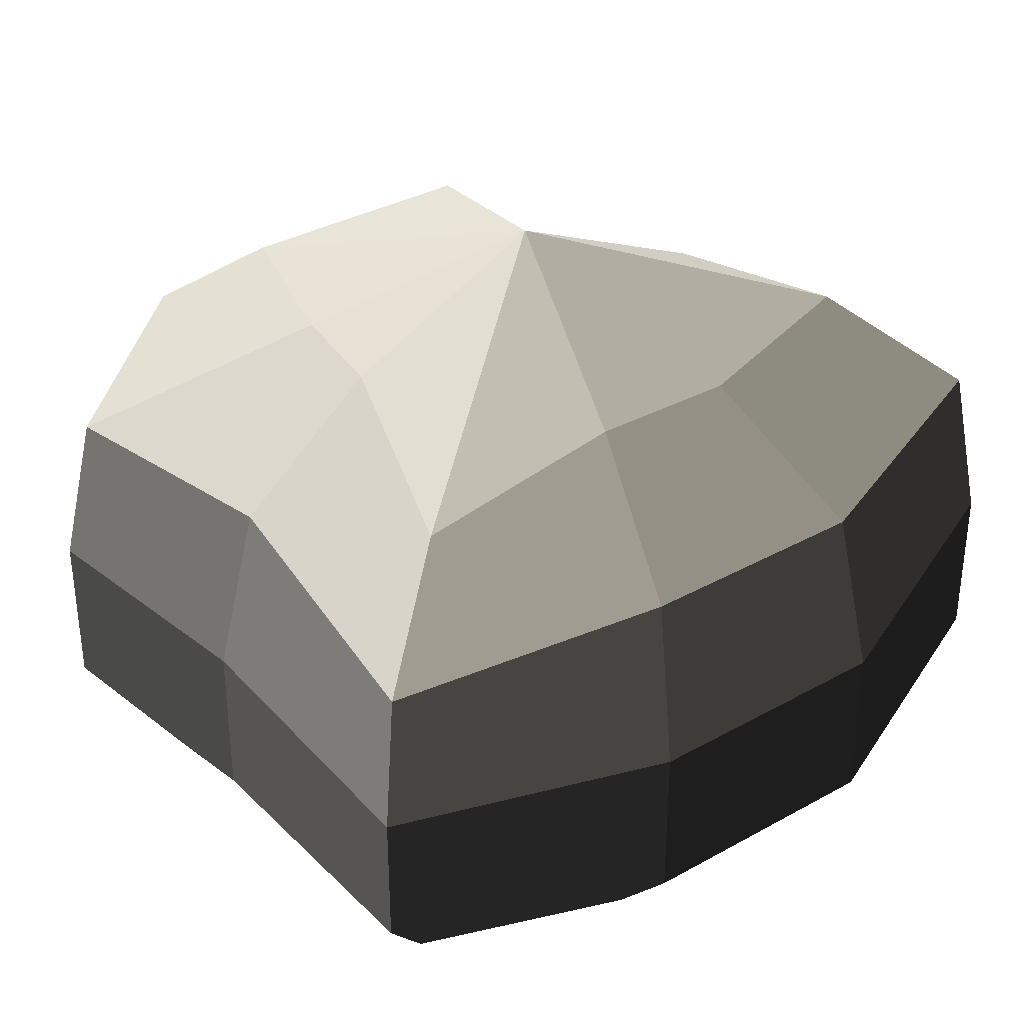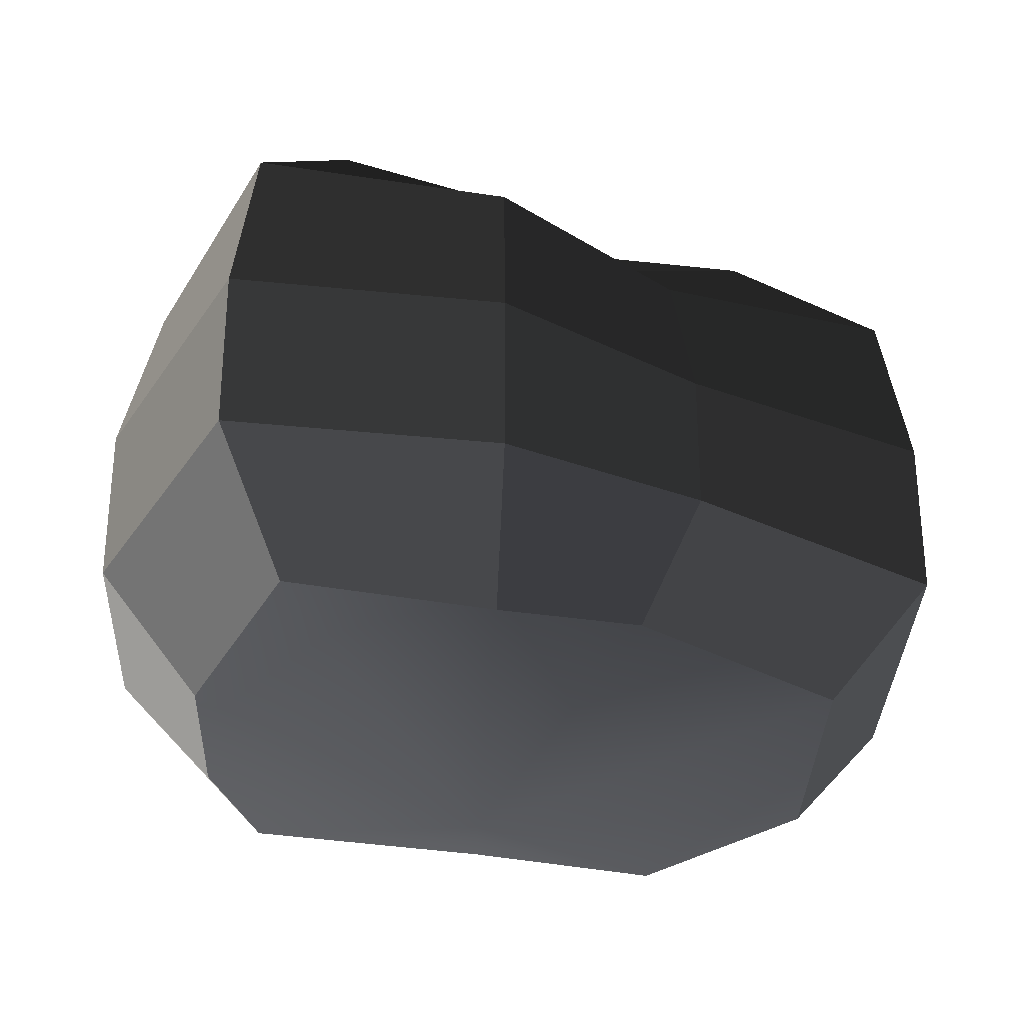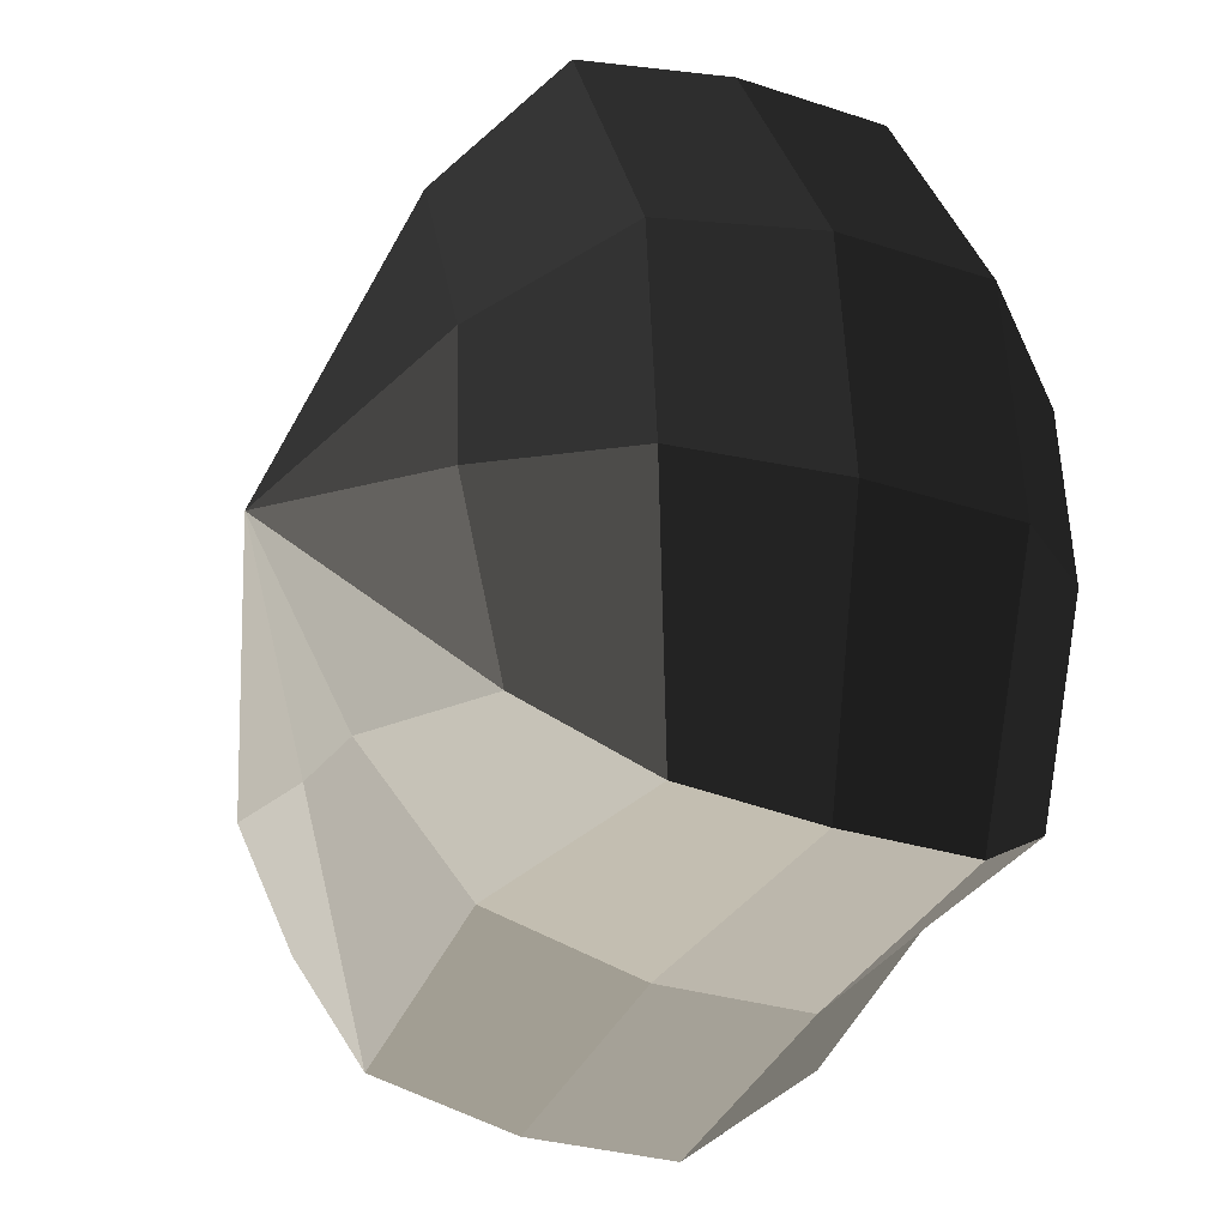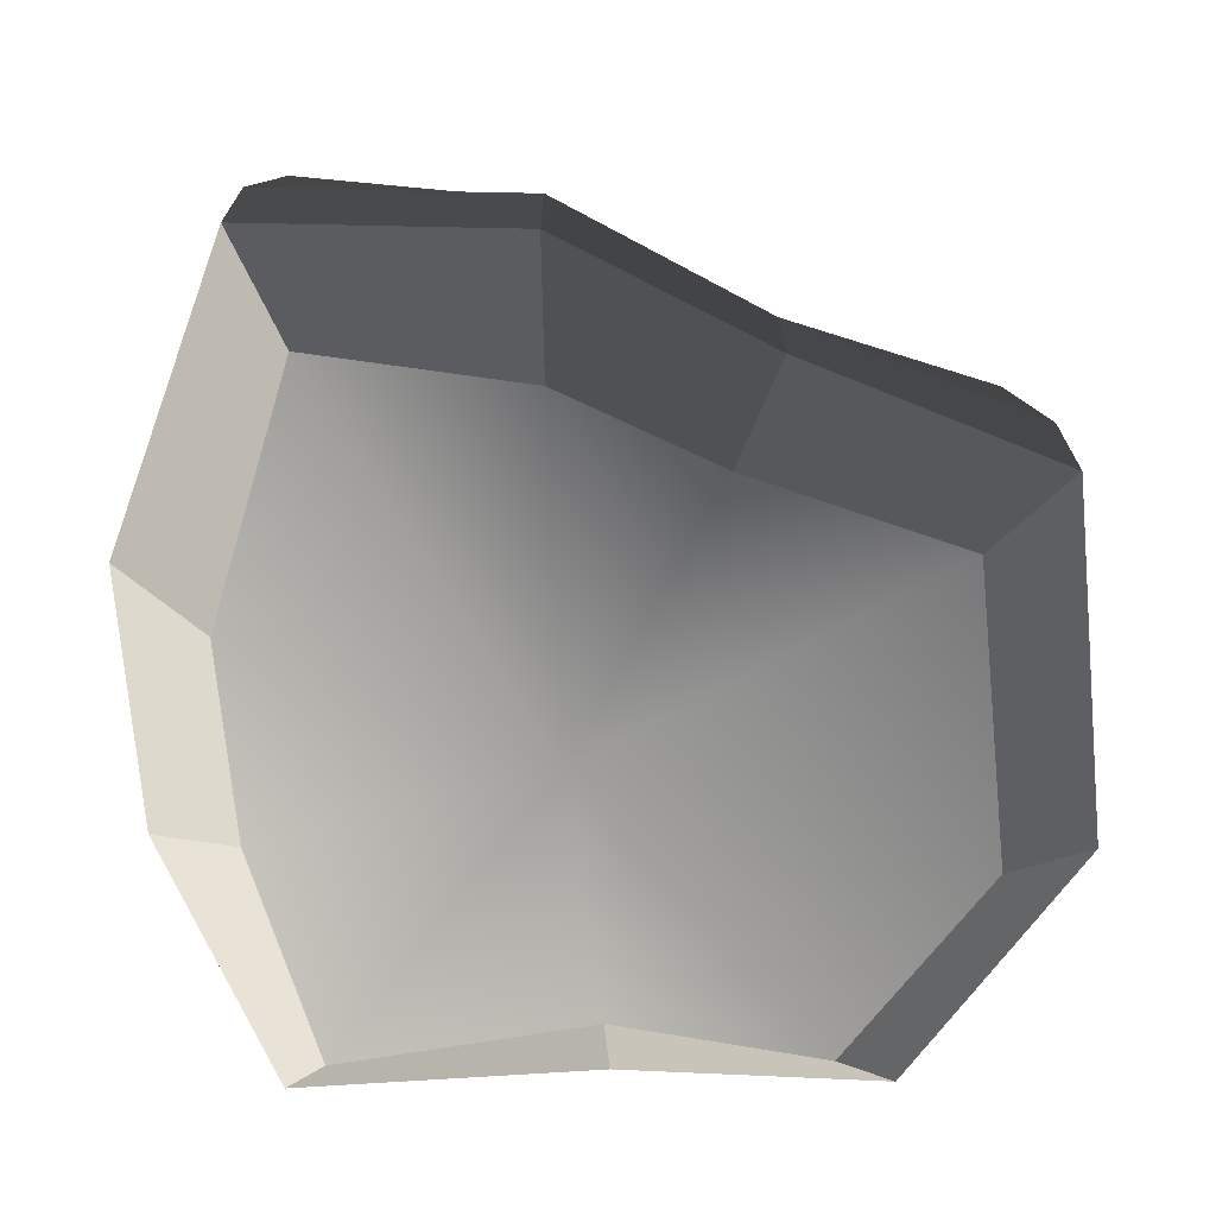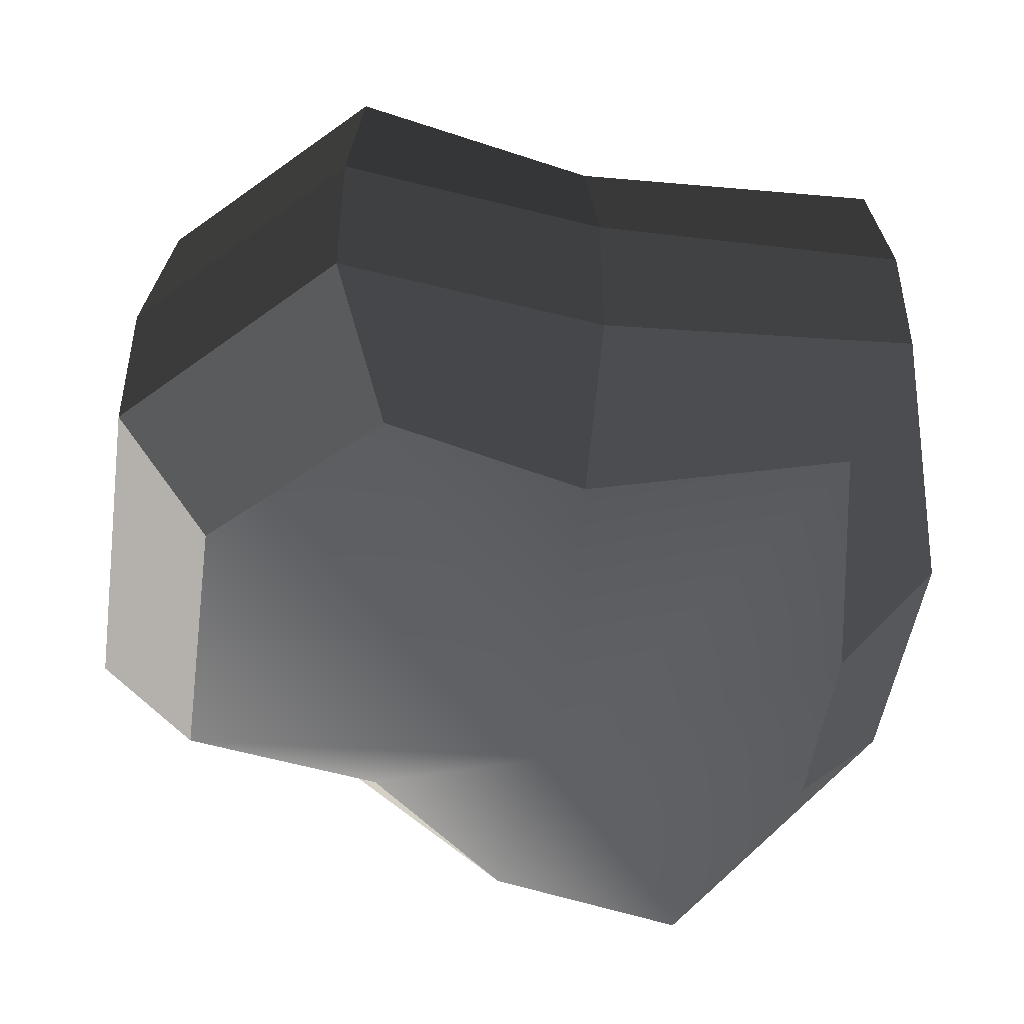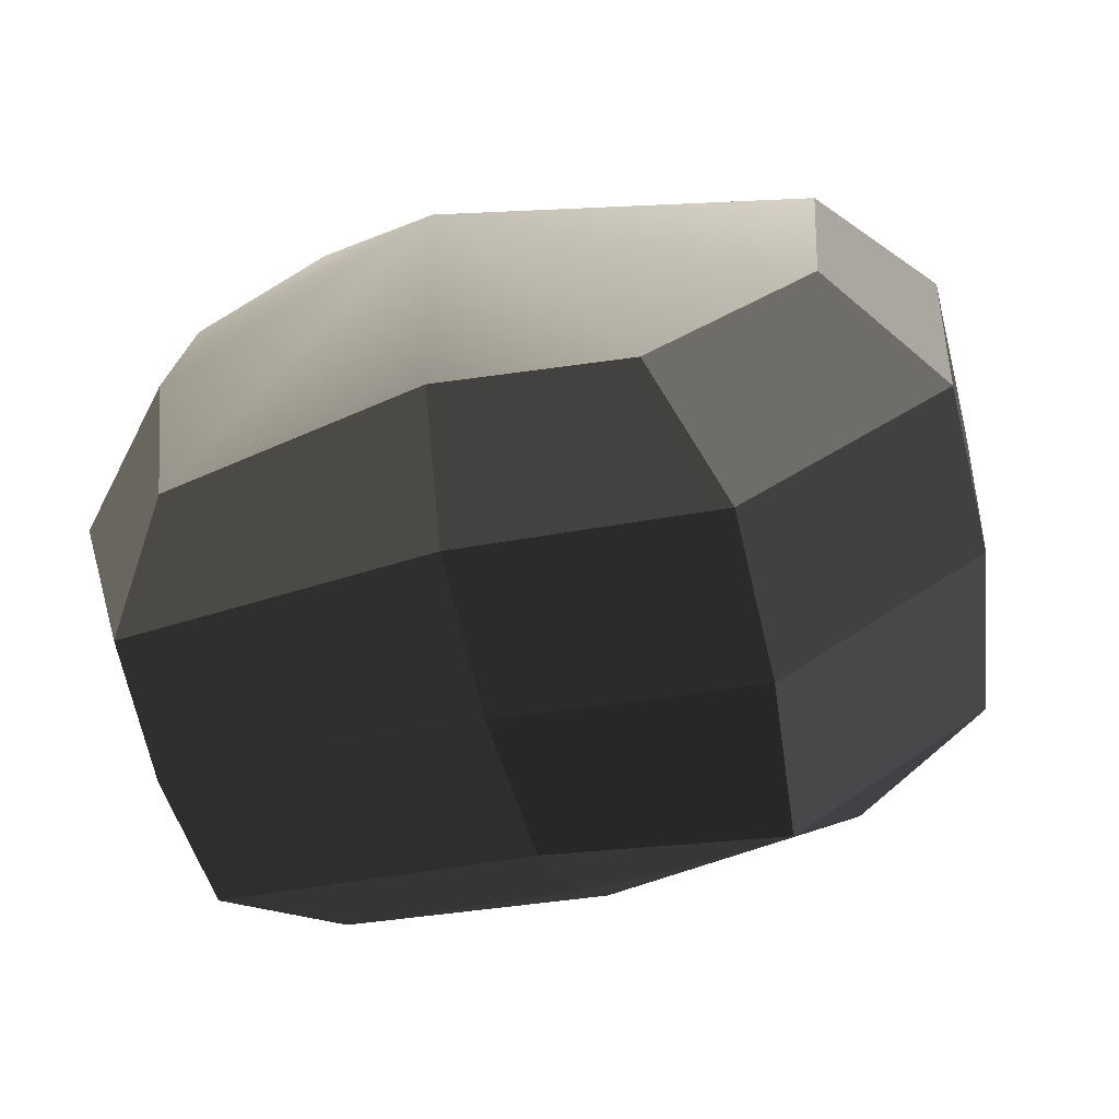
<metadata>
{"format":"obj","ext":"obj","renderer":"f3d","projection":"perspective","resolution":1024,"background":"white","views":[{"elev":35.8,"azim":-121.4,"up":"+Y"},{"elev":-31.4,"azim":2.8,"up":"+Y"},{"elev":-28.2,"azim":-116.7,"up":"+Z"},{"elev":-71.7,"azim":10.1,"up":"+Y"},{"elev":-48.7,"azim":176.8,"up":"+Y"},{"elev":-70.5,"azim":13.4,"up":"+Z"}]}
</metadata>
<code>
v 0.2561 -0.1992 -0.1099
v 0.01531 -0.2626 0.02679
v 0.2719 -0.1992 0.09079
v 0.1384 -0.1992 -0.2152
v 0.003495 -0.1992 -0.1655
v -0.1747 -0.1718 -0.1767
v -0.1895 -0.1992 -0.01287
v -0.1788 -0.1992 0.1199
v -0.0981 -0.1992 0.2791
v 0.04087 -0.1992 0.2338
v 0.1375 -0.1718 0.1577
v 0.2719 -0.1992 0.09079
v 0.3443 -0.1151 0.1048
v 0.3229 -0.1151 -0.1411
v 0.2561 -0.1992 -0.1099
v 0.2561 -0.1992 -0.1099
v 0.3229 -0.1151 -0.1411
v 0.1741 -0.1151 -0.2797
v 0.1384 -0.1992 -0.2152
v 0.1384 -0.1992 -0.2152
v 0.1741 -0.1151 -0.2797
v -0.005538 -0.1151 -0.2387
v 0.003495 -0.1992 -0.1655
v 0.003495 -0.1992 -0.1655
v -0.005538 -0.1151 -0.2387
v -0.2179 -0.09961 -0.2229
v -0.1747 -0.1718 -0.1767
v -0.1747 -0.1718 -0.1767
v -0.2179 -0.09961 -0.2229
v -0.2618 -0.1151 -0.02689
v -0.1895 -0.1992 -0.01287
v -0.1895 -0.1992 -0.01287
v -0.2618 -0.1151 -0.02689
v -0.2457 -0.1151 0.1511
v -0.1788 -0.1992 0.1199
v -0.1788 -0.1992 0.1199
v -0.2457 -0.1151 0.1511
v -0.1338 -0.1151 0.3436
v -0.0981 -0.1992 0.2791
v -0.0981 -0.1992 0.2791
v -0.1338 -0.1151 0.3436
v 0.0499 -0.1151 0.307
v 0.04087 -0.1992 0.2338
v 0.04087 -0.1992 0.2338
v 0.0499 -0.1151 0.307
v 0.1807 -0.09961 0.2039
v 0.1375 -0.1718 0.1577
v 0.1375 -0.1718 0.1577
v 0.1807 -0.09961 0.2039
v 0.3443 -0.1151 0.1048
v 0.2719 -0.1992 0.09079
v 0.3443 -0.1151 0.1048
v 0.3443 -0.001145 0.1048
v 0.3229 -0.001145 -0.1411
v 0.3229 -0.1151 -0.1411
v 0.3229 -0.1151 -0.1411
v 0.3229 -0.001145 -0.1411
v 0.1741 -0.001145 -0.2797
v 0.1741 -0.1151 -0.2797
v 0.1741 -0.1151 -0.2797
v 0.1741 -0.001145 -0.2797
v -0.005538 -0.001145 -0.2387
v -0.005538 -0.1151 -0.2387
v -0.005538 -0.1151 -0.2387
v -0.005538 -0.001145 -0.2387
v -0.2179 -0.001773 -0.2229
v -0.2179 -0.09961 -0.2229
v -0.2179 -0.09961 -0.2229
v -0.2179 -0.001773 -0.2229
v -0.2618 -0.001145 -0.02689
v -0.2618 -0.1151 -0.02689
v -0.2618 -0.1151 -0.02689
v -0.2618 -0.001145 -0.02689
v -0.2457 -0.001145 0.1511
v -0.2457 -0.1151 0.1511
v -0.2457 -0.1151 0.1511
v -0.2457 -0.001145 0.1511
v -0.1338 -0.001145 0.3436
v -0.1338 -0.1151 0.3436
v -0.1338 -0.1151 0.3436
v -0.1338 -0.001145 0.3436
v 0.0499 -0.001145 0.307
v 0.0499 -0.1151 0.307
v 0.0499 -0.1151 0.307
v 0.0499 -0.001145 0.307
v 0.1807 -0.001773 0.2039
v 0.1807 -0.09961 0.2039
v 0.1807 -0.09961 0.2039
v 0.1807 -0.001773 0.2039
v 0.3443 -0.001145 0.1048
v 0.3443 -0.1151 0.1048
v 0.3443 -0.001145 0.1048
v 0.3231 0.1104 0.1043
v 0.3039 0.1104 -0.1314
v 0.3229 -0.001145 -0.1411
v 0.3229 -0.001145 -0.1411
v 0.3039 0.1104 -0.1314
v 0.164 0.1104 -0.2583
v 0.1741 -0.001145 -0.2797
v 0.1741 -0.001145 -0.2797
v 0.164 0.1104 -0.2583
v 0.0006225 0.1104 -0.2069
v -0.005538 -0.001145 -0.2387
v -0.005538 -0.001145 -0.2387
v 0.0006225 0.1104 -0.2069
v -0.2066 0.09253 -0.2098
v -0.2179 -0.001773 -0.2229
v -0.2179 -0.001773 -0.2229
v -0.2066 0.09253 -0.2098
v -0.2329 0.1104 -0.01906
v -0.2618 -0.001145 -0.02689
v -0.2618 -0.001145 -0.02689
v -0.2329 0.1104 -0.01906
v -0.2193 0.1104 0.1422
v -0.2457 -0.001145 0.1511
v -0.2457 -0.001145 0.1511
v -0.2193 0.1104 0.1422
v -0.12 0.1104 0.3283
v -0.1338 -0.001145 0.3436
v -0.1338 -0.001145 0.3436
v -0.12 0.1104 0.3283
v 0.04786 0.1104 0.2816
v 0.0499 -0.001145 0.307
v 0.0499 -0.001145 0.307
v 0.04786 0.1104 0.2816
v 0.1657 0.09253 0.1888
v 0.1807 -0.001773 0.2039
v 0.1807 -0.001773 0.2039
v 0.1657 0.09253 0.1888
v 0.3231 0.1104 0.1043
v 0.3443 -0.001145 0.1048
v 0.3231 0.1104 0.1043
v 0.2197 0.1884 0.08153
v 0.208 0.1884 -0.08726
v 0.3039 0.1104 -0.1314
v 0.3039 0.1104 -0.1314
v 0.208 0.1884 -0.08726
v 0.09008 0.1884 -0.1072
v 0.164 0.1104 -0.2583
v 0.164 0.1104 -0.2583
v 0.09008 0.1884 -0.1072
v 0.01085 0.1884 -0.1102
v 0.0006225 0.1104 -0.2069
v 0.0006225 0.1104 -0.2069
v 0.01085 0.1884 -0.1102
v -0.1438 0.1603 -0.1434
v -0.2066 0.09253 -0.2098
v -0.2066 0.09253 -0.2098
v -0.1438 0.1603 -0.1434
v -0.1353 0.1884 -0.001871
v -0.2329 0.1104 -0.01906
v -0.2329 0.1104 -0.01906
v -0.1353 0.1884 -0.001871
v -0.129 0.1884 0.0974
v -0.2193 0.1104 0.1422
v -0.2193 0.1104 0.1422
v -0.129 0.1884 0.0974
v -0.07155 0.1884 0.2334
v -0.12 0.1104 0.3283
v -0.12 0.1104 0.3283
v -0.07155 0.1884 0.2334
v 0.03446 0.1884 0.18
v 0.04786 0.1104 0.2816
v 0.04786 0.1104 0.2816
v 0.03446 0.1884 0.18
v 0.1057 0.1603 0.1239
v 0.1657 0.09253 0.1888
v 0.1657 0.09253 0.1888
v 0.1057 0.1603 0.1239
v 0.2197 0.1884 0.08153
v 0.3231 0.1104 0.1043
v 0.2197 0.1884 0.08153
v 0.01531 0.2626 0.02679
v 0.208 0.1884 -0.08726
v 0.208 0.1884 -0.08726
v 0.01531 0.2626 0.02679
v 0.09008 0.1884 -0.1072
v 0.09008 0.1884 -0.1072
v 0.01531 0.2626 0.02679
v 0.01085 0.1884 -0.1102
v 0.01085 0.1884 -0.1102
v 0.01531 0.2626 0.02679
v -0.1438 0.1603 -0.1434
v -0.1438 0.1603 -0.1434
v 0.01531 0.2626 0.02679
v -0.1353 0.1884 -0.001871
v -0.1353 0.1884 -0.001871
v 0.01531 0.2626 0.02679
v -0.129 0.1884 0.0974
v -0.129 0.1884 0.0974
v 0.01531 0.2626 0.02679
v -0.07155 0.1884 0.2334
v -0.07155 0.1884 0.2334
v 0.01531 0.2626 0.02679
v 0.03446 0.1884 0.18
v 0.03446 0.1884 0.18
v 0.01531 0.2626 0.02679
v 0.1057 0.1603 0.1239
v 0.1057 0.1603 0.1239
v 0.01531 0.2626 0.02679
v 0.2197 0.1884 0.08153
g pCylinder3_13_3426_210
f 1 3 2
f 4 1 2
f 5 4 2
f 6 5 2
f 7 6 2
f 8 7 2
f 9 8 2
f 10 9 2
f 11 10 2
f 3 11 2
f 12 14 13
f 12 15 14
f 16 18 17
f 16 19 18
f 20 22 21
f 20 23 22
f 24 26 25
f 24 27 26
f 28 30 29
f 28 31 30
f 32 34 33
f 32 35 34
f 36 38 37
f 36 39 38
f 40 42 41
f 40 43 42
f 44 46 45
f 44 47 46
f 48 50 49
f 48 51 50
f 52 54 53
f 52 55 54
f 56 58 57
f 56 59 58
f 60 62 61
f 60 63 62
f 64 66 65
f 64 67 66
f 68 70 69
f 68 71 70
f 72 74 73
f 72 75 74
f 76 78 77
f 76 79 78
f 80 82 81
f 80 83 82
f 84 86 85
f 84 87 86
f 88 90 89
f 88 91 90
f 92 94 93
f 92 95 94
f 96 98 97
f 96 99 98
f 100 102 101
f 100 103 102
f 104 106 105
f 104 107 106
f 108 110 109
f 108 111 110
f 112 114 113
f 112 115 114
f 116 118 117
f 116 119 118
f 120 122 121
f 120 123 122
f 124 126 125
f 124 127 126
f 128 130 129
f 128 131 130
f 132 134 133
f 132 135 134
f 136 138 137
f 136 139 138
f 140 142 141
f 140 143 142
f 144 146 145
f 144 147 146
f 148 150 149
f 148 151 150
f 152 154 153
f 152 155 154
f 156 158 157
f 156 159 158
f 160 162 161
f 160 163 162
f 164 166 165
f 164 167 166
f 168 170 169
f 168 171 170
f 172 174 173
f 175 177 176
f 178 180 179
f 181 183 182
f 184 186 185
f 187 189 188
f 190 192 191
f 193 195 194
f 196 198 197
f 199 201 200

</code>
